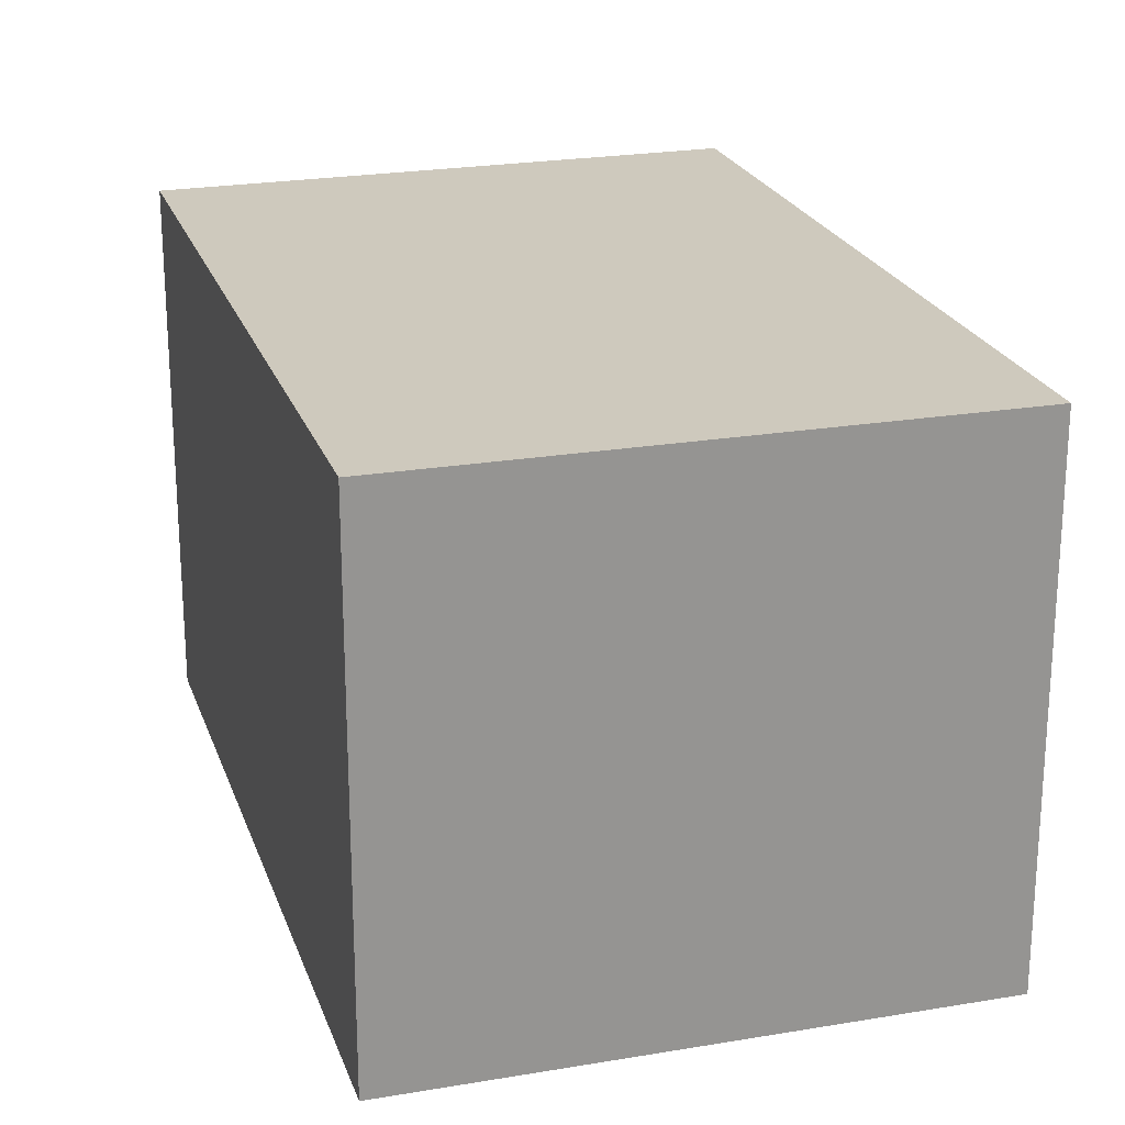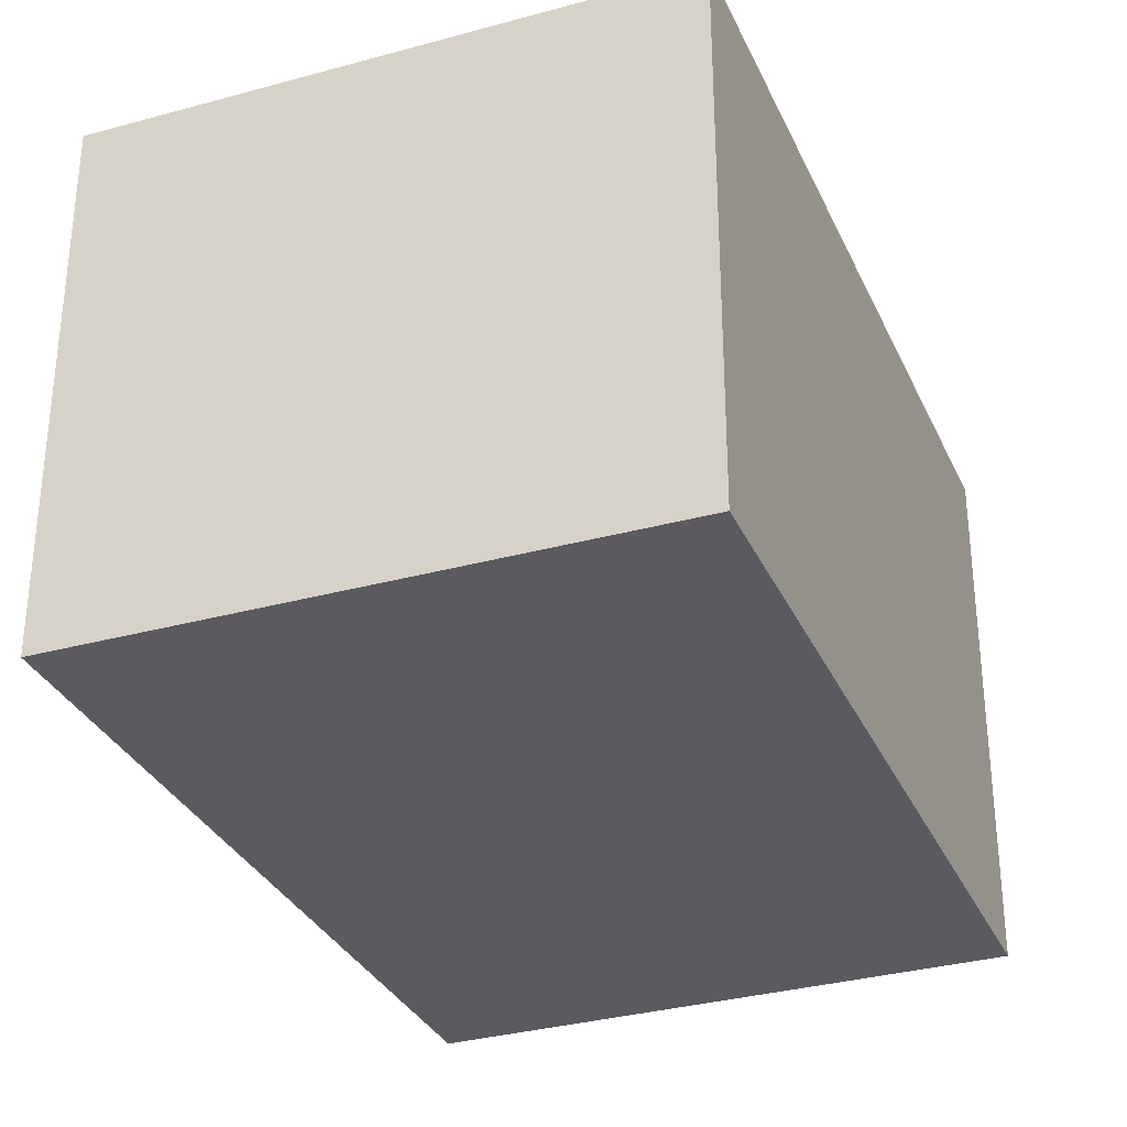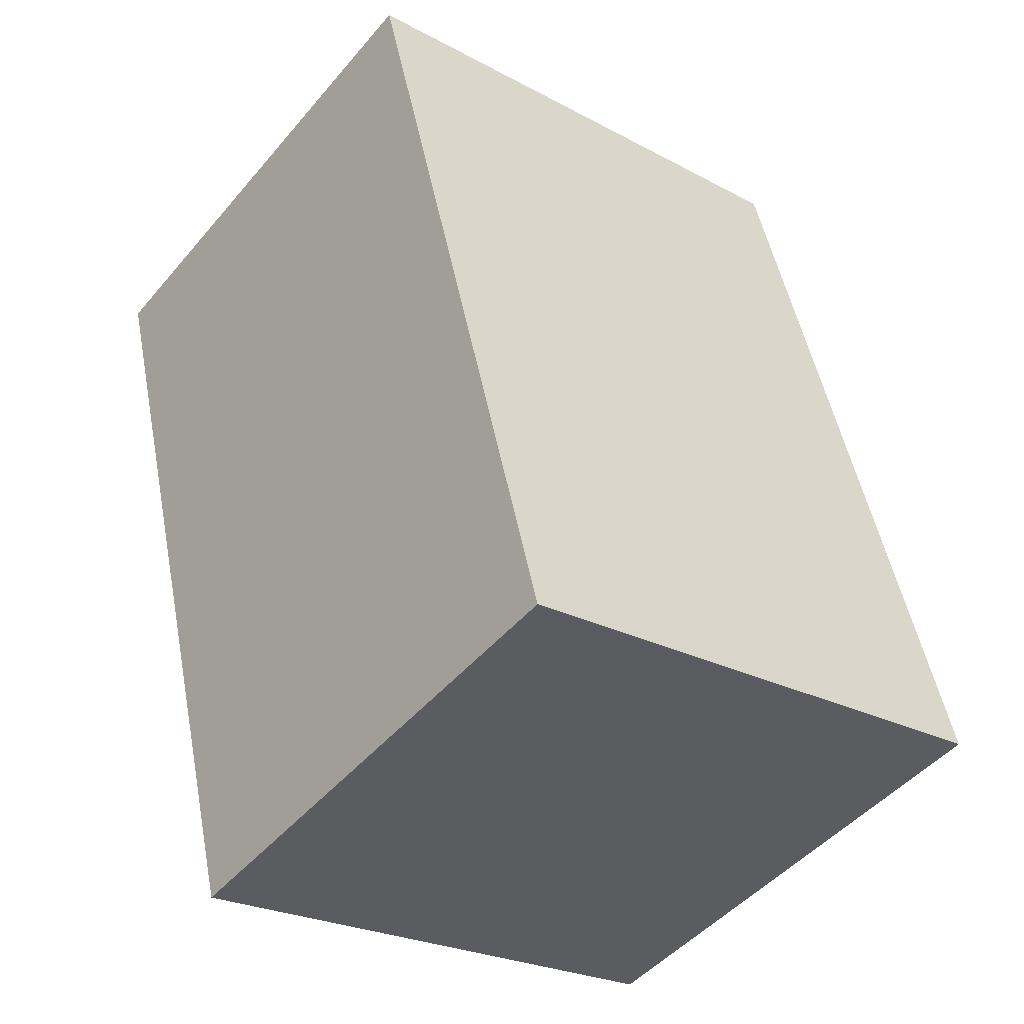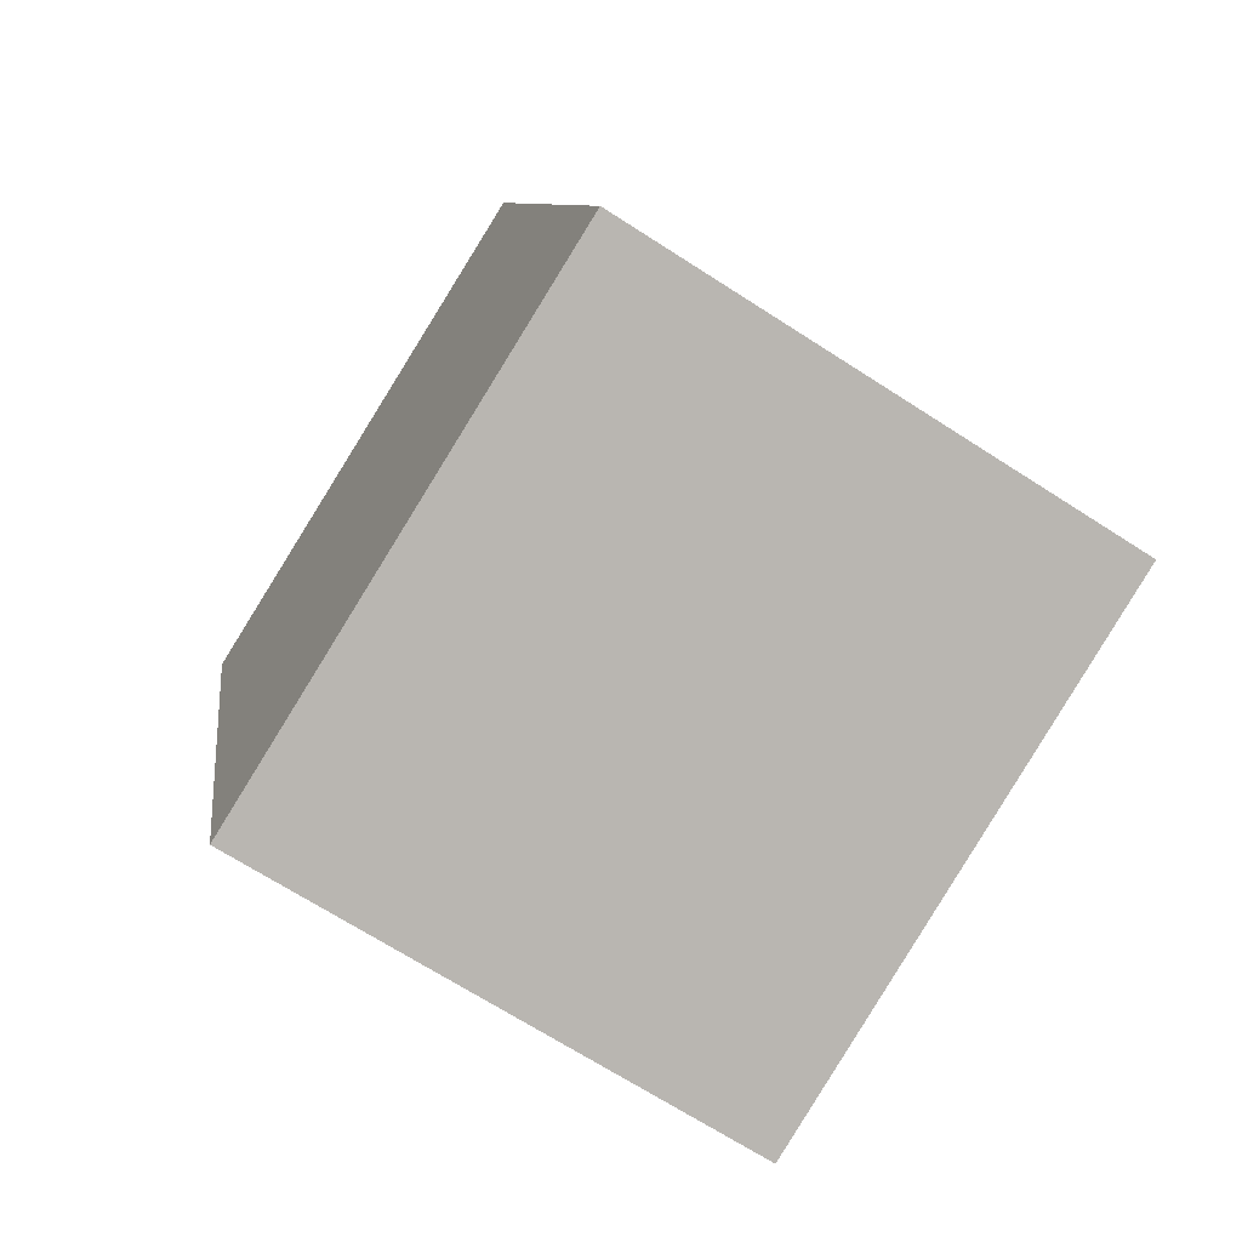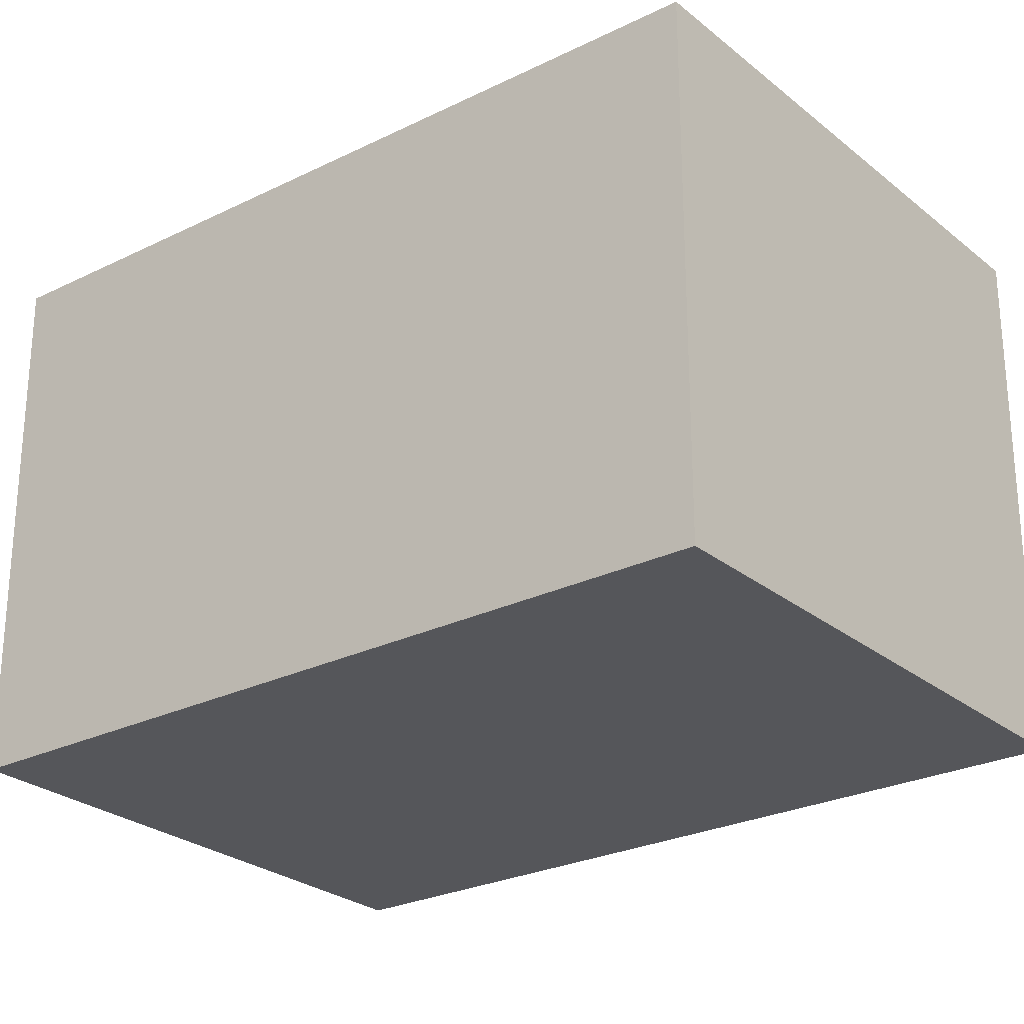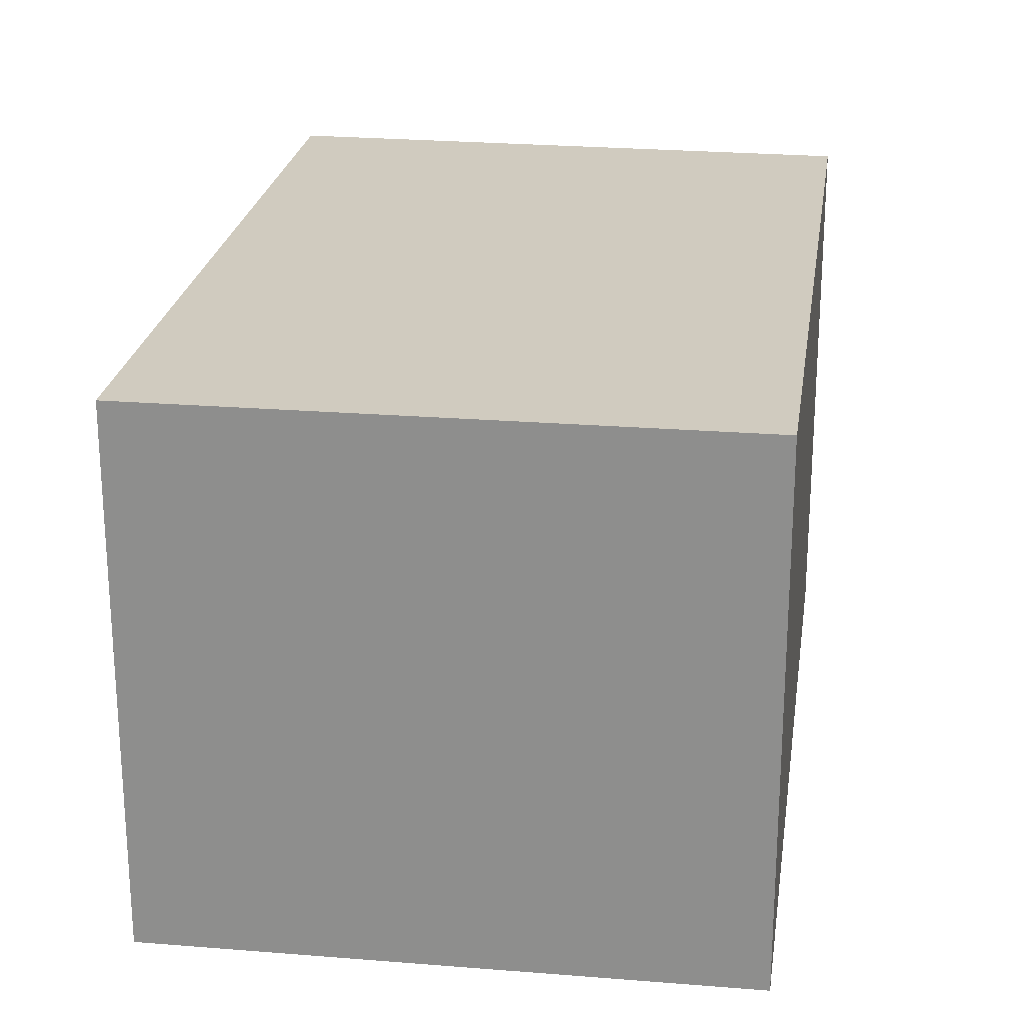
<metadata>
{"format":"obj","ext":"obj","renderer":"f3d","projection":"perspective","resolution":1024,"background":"white","views":[{"elev":22.6,"azim":149.4,"up":"+Y"},{"elev":-32.2,"azim":7.4,"up":"+Y"},{"elev":-47.7,"azim":-38.1,"up":"+Z"},{"elev":-69.2,"azim":57.2,"up":"+Z"},{"elev":-26.0,"azim":114.0,"up":"+Y"},{"elev":23.7,"azim":-5.9,"up":"+Y"}]}
</metadata>
<code>
v  2.731 2.572 0.661
v  0.985 2.572 -3.92
v  0 2.572 1.575e-16
v  3.706 2.572 -3.223
v  0.985 2.4e-16 -3.92
v  0 0 0
v  2.731 -4.047e-17 0.661
v  3.706 1.974e-16 -3.223
g defaultobject
f 1 2 3
f 2 1 4
f 5 3 2
f 3 5 6
f 6 1 3
f 1 6 7
f 7 4 1
f 4 7 8
f 8 2 4
f 2 8 5
f 8 6 5
f 6 8 7

</code>
